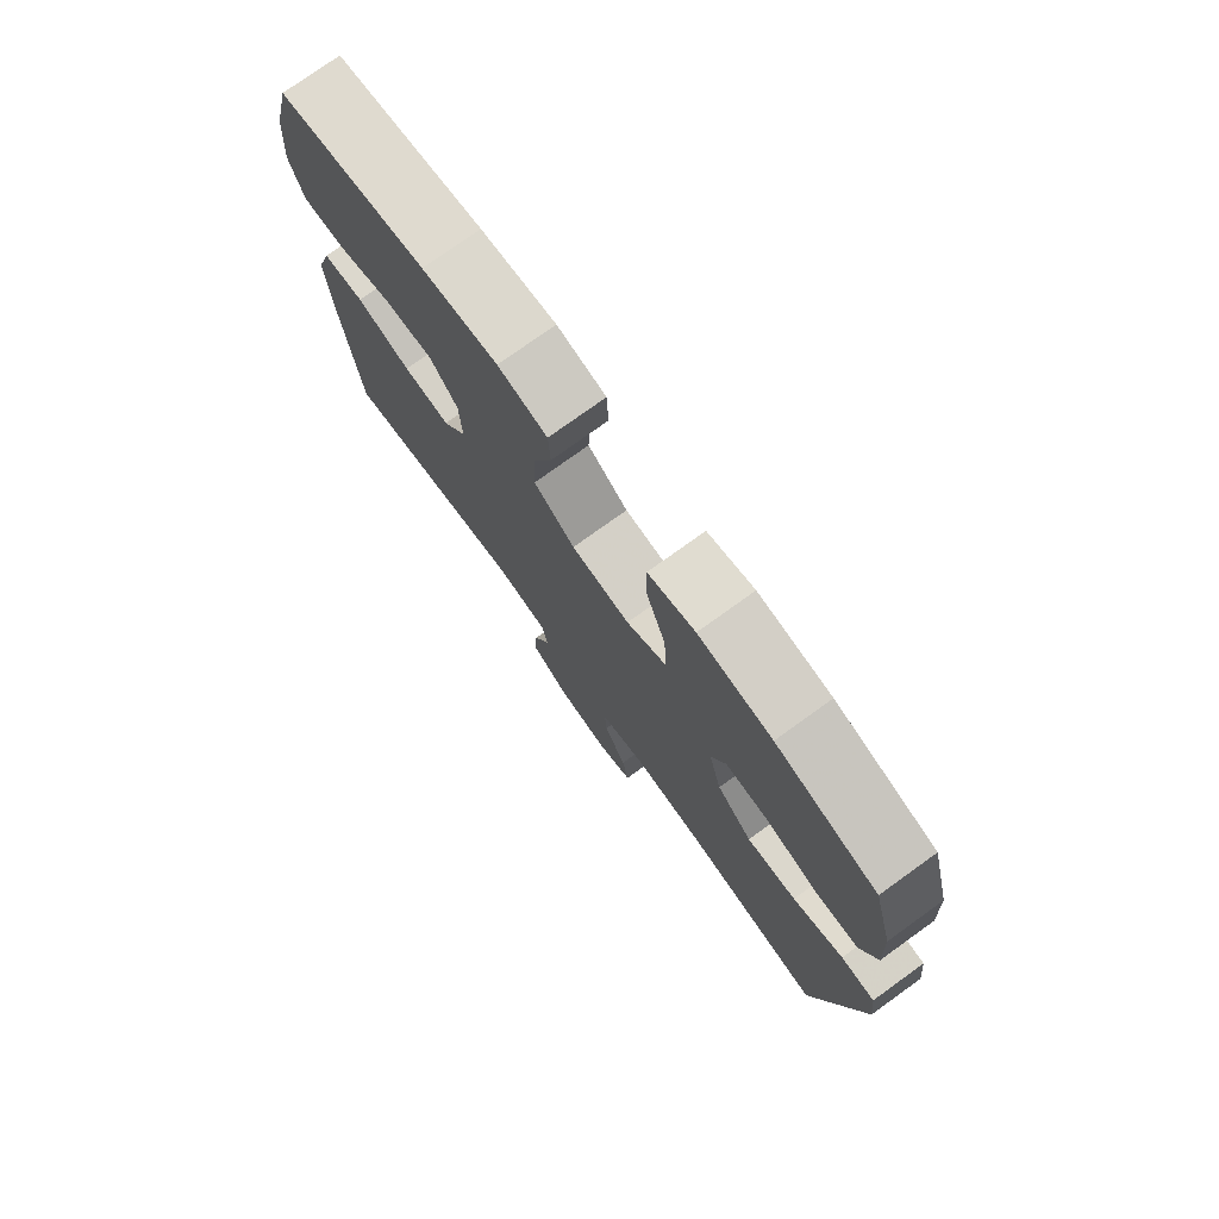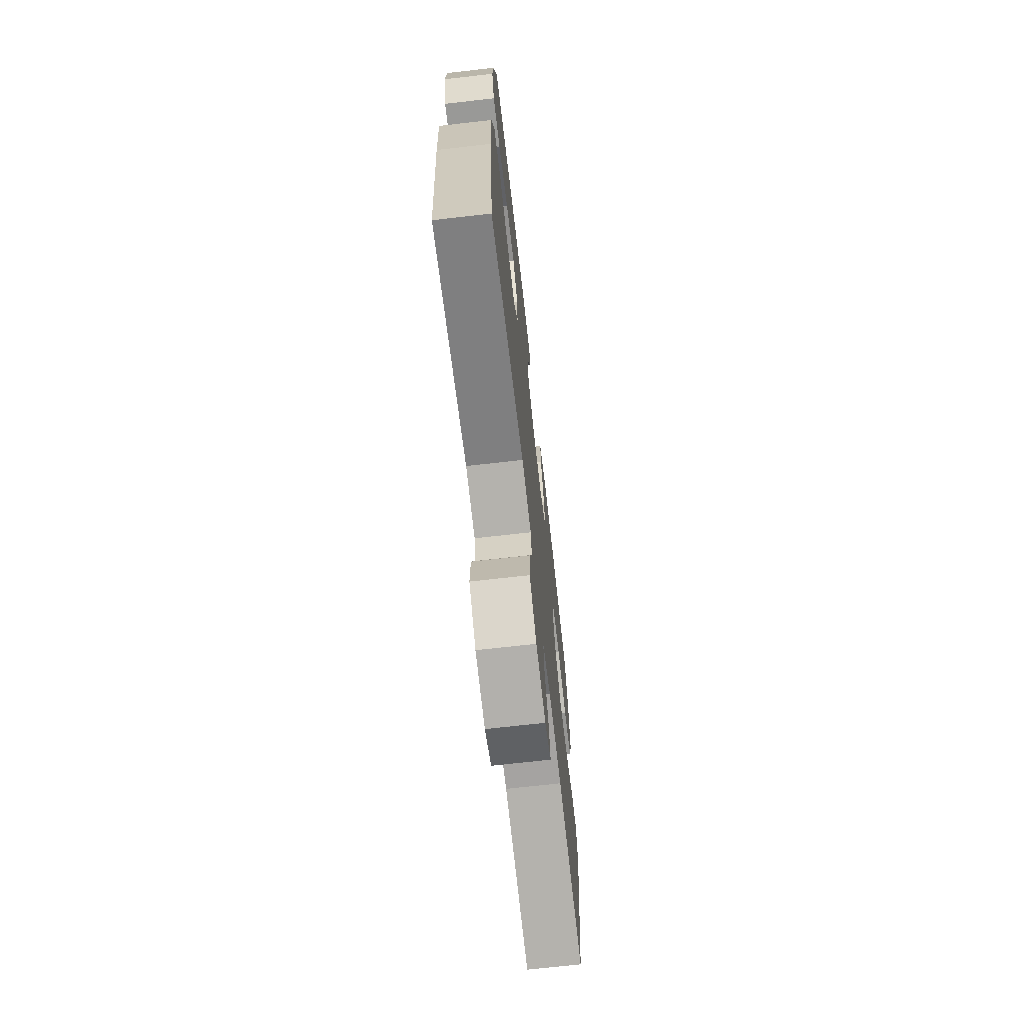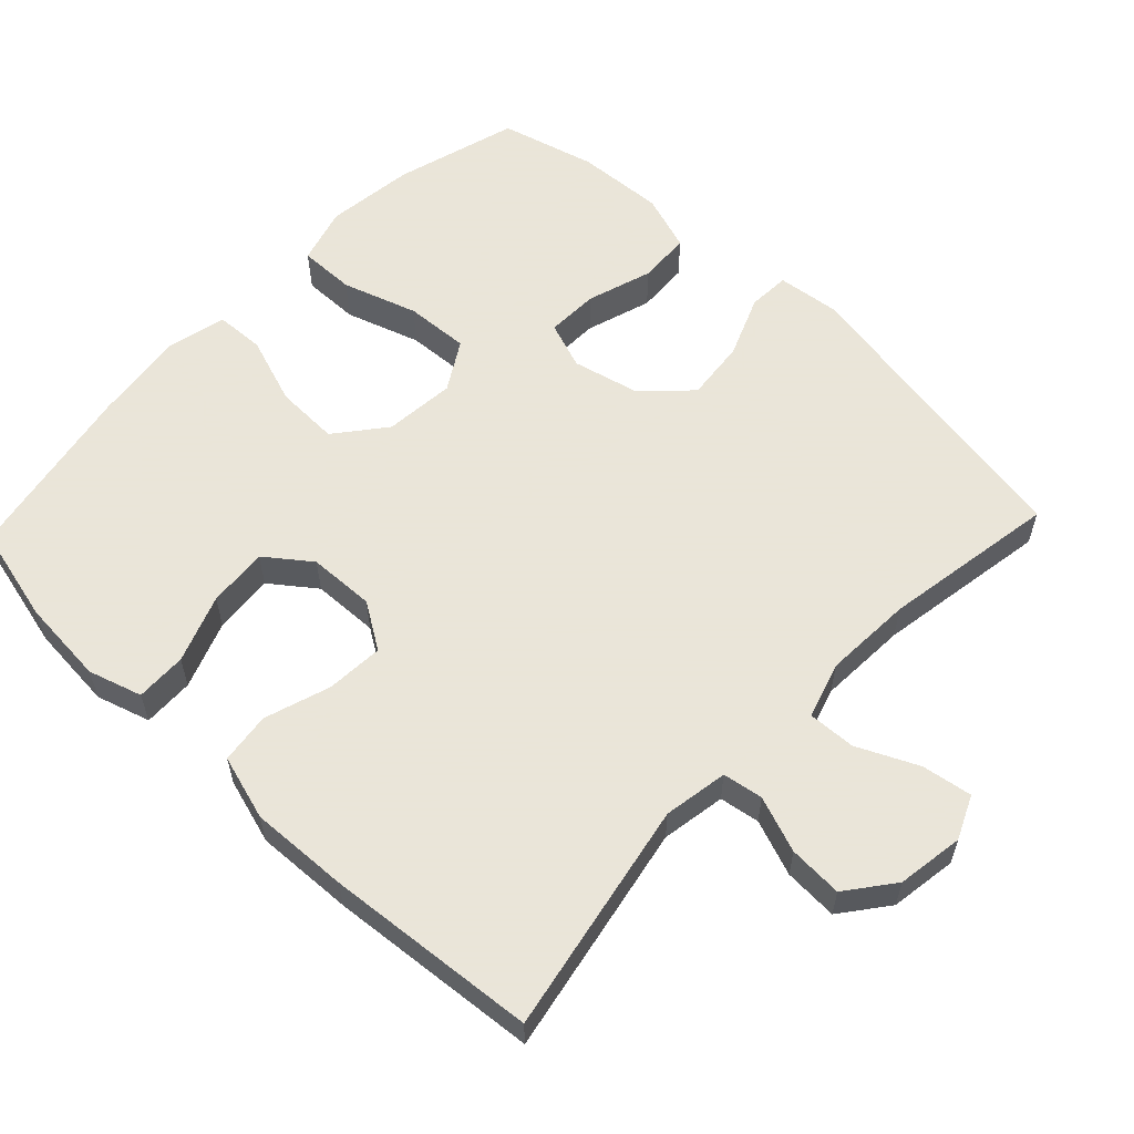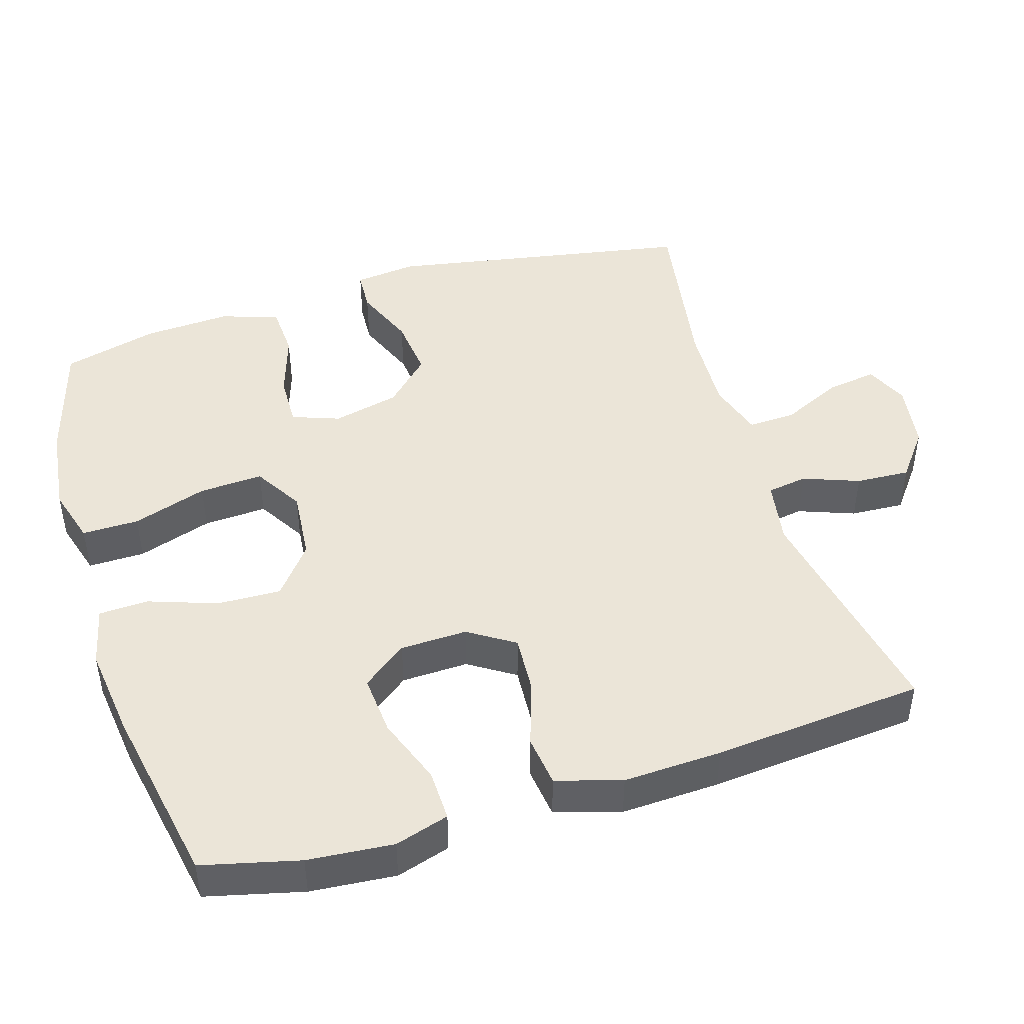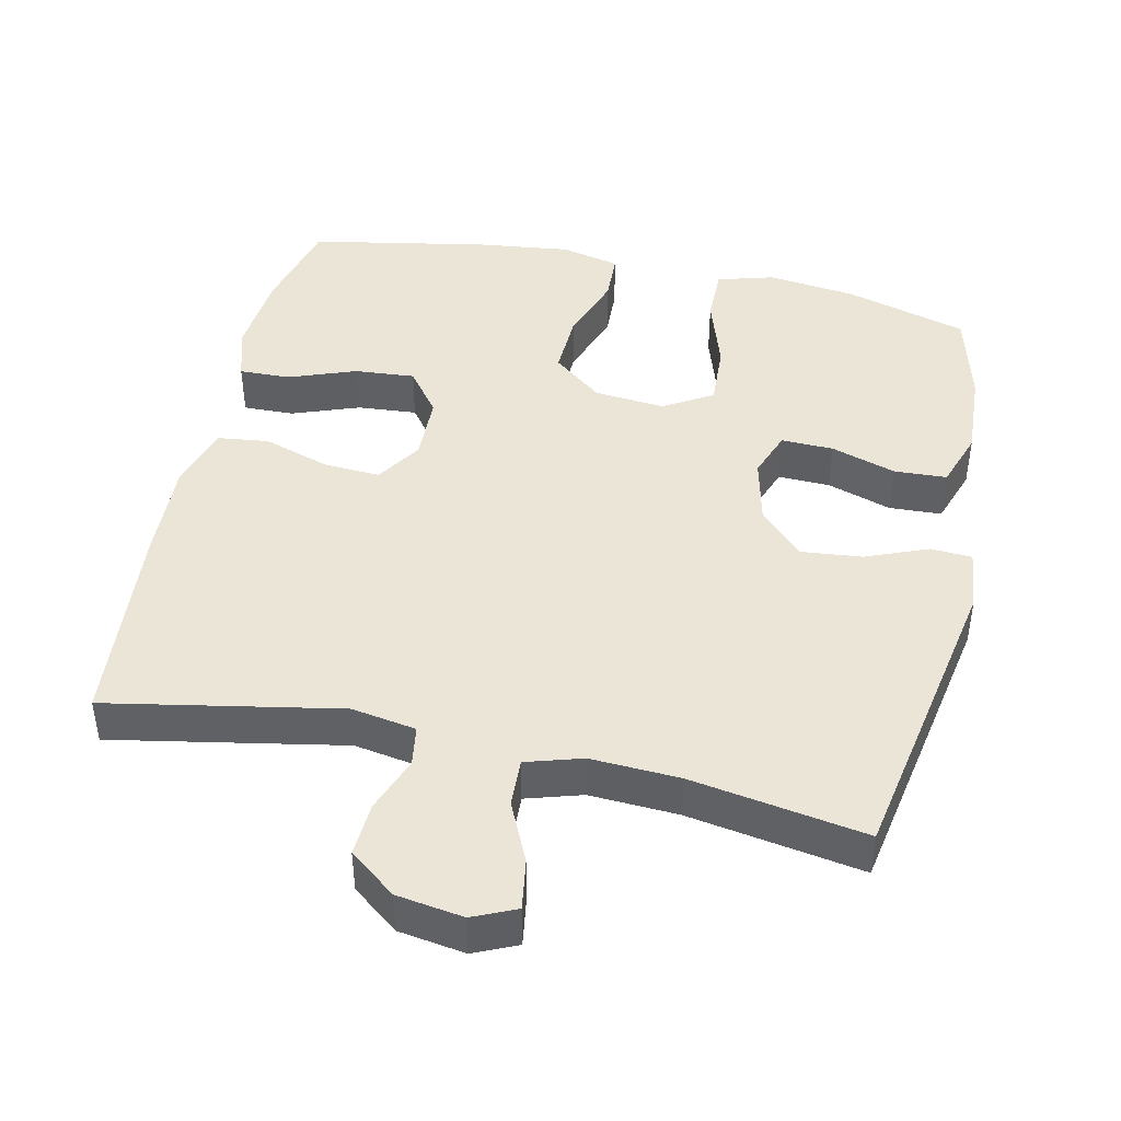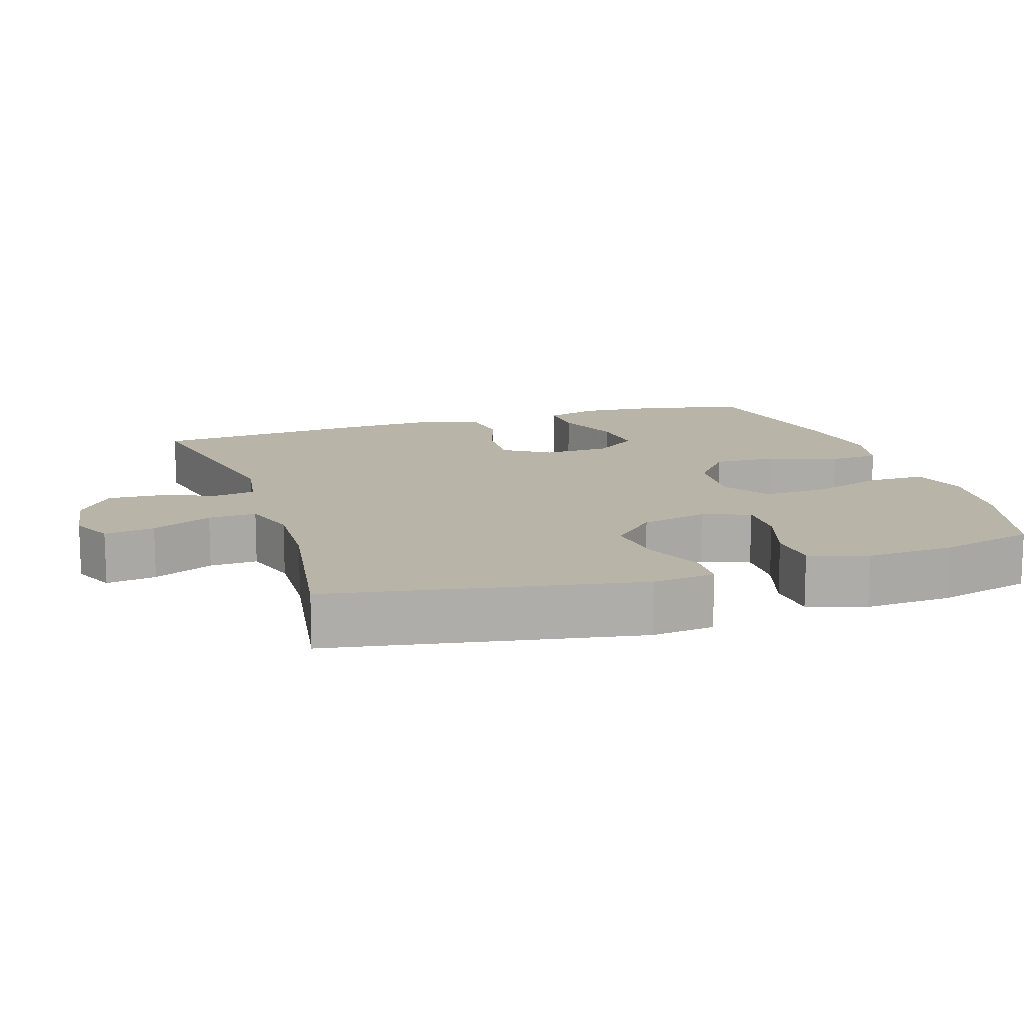
<metadata>
{"format":"obj","ext":"obj","renderer":"f3d","projection":"perspective","resolution":1024,"background":"white","views":[{"elev":76.8,"azim":-125.7,"up":"+Z"},{"elev":-70.4,"azim":96.5,"up":"+Z"},{"elev":58.6,"azim":133.5,"up":"+Y"},{"elev":45.8,"azim":73.0,"up":"+Y"},{"elev":44.1,"azim":-167.4,"up":"+Y"},{"elev":13.3,"azim":-108.0,"up":"+Y"}]}
</metadata>
<code>
v -0.5 0.07 -0.5
v -0.576 0.07 -0.075
v -0.566 0.07 0.012
v -0.508 0.07 0.015
v -0.422 0.07 -0.02
v -0.337 0.07 -0.029
v -0.276 0.07 0.033
v -0.254 0.07 0.126
v -0.278 0.07 0.192
v -0.351 0.07 0.19
v -0.442 0.07 0.161
v -0.515 0.07 0.165
v -0.542 0.07 0.245
v -0.535 0.07 0.367
v -0.5 0.07 0.5
v -0.329 0.07 0.549
v -0.205 0.07 0.564
v -0.126 0.07 0.541
v -0.127 0.07 0.462
v -0.161 0.07 0.358
v -0.166 0.07 0.269
v -0.098 0.07 0.228
v 0.001 0.07 0.237
v 0.07 0.07 0.292
v 0.067 0.07 0.381
v 0.034 0.07 0.476
v 0.037 0.07 0.545
v 0.12 0.07 0.564
v 0.248 0.07 0.548
v 0.5 0.07 0.5
v 0.533 0.07 0.365
v 0.543 0.07 0.246
v 0.52 0.07 0.171
v 0.449 0.07 0.173
v 0.355 0.07 0.208
v 0.271 0.07 0.215
v 0.224 0.07 0.153
v 0.221 0.07 0.06
v 0.262 0.07 -0.004
v 0.342 0.07 0.001
v 0.434 0.07 0.031
v 0.505 0.07 0.022
v 0.532 0.07 -0.069
v 0.526 0.07 -0.206
v 0.5 0.07 -0.5
v 0.176 0.07 -0.438
v 0.086 0.07 -0.453
v 0.077 0.07 -0.509
v 0.106 0.07 -0.587
v 0.11 0.07 -0.662
v 0.045 0.07 -0.712
v -0.048 0.07 -0.726
v -0.108 0.07 -0.699
v -0.097 0.07 -0.629
v -0.058 0.07 -0.545
v -0.055 0.07 -0.478
v -0.133 0.07 -0.454
v -0.257 0.07 -0.46
v -0.5 0 -0.5
v -0.576 0 -0.075
v -0.566 0 0.012
v -0.508 0 0.015
v -0.422 0 -0.02
v -0.337 0 -0.029
v -0.276 0 0.033
v -0.254 0 0.126
v -0.278 0 0.192
v -0.351 0 0.19
v -0.442 0 0.161
v -0.515 0 0.165
v -0.542 0 0.245
v -0.535 0 0.367
v -0.5 0 0.5
v -0.329 0 0.549
v -0.205 0 0.564
v -0.126 0 0.541
v -0.127 0 0.462
v -0.161 0 0.358
v -0.166 0 0.269
v -0.098 0 0.228
v 0.001 0 0.237
v 0.07 0 0.292
v 0.067 0 0.381
v 0.034 0 0.476
v 0.037 0 0.545
v 0.12 0 0.564
v 0.248 0 0.548
v 0.5 0 0.5
v 0.533 0 0.365
v 0.543 0 0.246
v 0.52 0 0.171
v 0.449 0 0.173
v 0.355 0 0.208
v 0.271 0 0.215
v 0.224 0 0.153
v 0.221 0 0.06
v 0.262 0 -0.004
v 0.342 0 0.001
v 0.434 0 0.031
v 0.505 0 0.022
v 0.532 0 -0.069
v 0.526 0 -0.206
v 0.5 0 -0.5
v 0.176 0 -0.438
v 0.086 0 -0.453
v 0.077 0 -0.509
v 0.106 0 -0.587
v 0.11 0 -0.662
v 0.045 0 -0.712
v -0.048 0 -0.726
v -0.108 0 -0.699
v -0.097 0 -0.629
v -0.058 0 -0.545
v -0.055 0 -0.478
v -0.133 0 -0.454
v -0.257 0 -0.46
f 52 53 54 55
f 52 55 56
f 51 52 56
f 48 49 50 51
f 48 51 56
f 47 48 56 57
f 43 44 45 46
f 43 46 47 57
f 40 41 42 43
f 39 40 43 57
f 32 33 34 35
f 32 35 36
f 31 32 36
f 30 31 36
f 29 30 36
f 28 29 36 37
f 25 26 27 28
f 24 25 28 37
f 17 18 19 20
f 17 20 21
f 16 17 21
f 15 16 21
f 14 15 21
f 13 14 21 22
f 10 11 12 13
f 9 10 13 22
f 2 3 4 5
f 58 1 2 5
f 58 5 6
f 38 39 57 58
f 38 58 6 7
f 23 24 37 38
f 23 38 7 8
f 8 9 22 23
f 113 112 111 110
f 114 113 110
f 114 110 109
f 109 108 107 106
f 114 109 106
f 115 114 106 105
f 104 103 102 101
f 115 105 104 101
f 101 100 99 98
f 115 101 98 97
f 93 92 91 90
f 94 93 90
f 94 90 89
f 94 89 88
f 94 88 87
f 95 94 87 86
f 86 85 84 83
f 95 86 83 82
f 78 77 76 75
f 79 78 75
f 79 75 74
f 79 74 73
f 79 73 72
f 80 79 72 71
f 71 70 69 68
f 80 71 68 67
f 63 62 61 60
f 63 60 59 116
f 64 63 116
f 116 115 97 96
f 65 64 116 96
f 96 95 82 81
f 66 65 96 81
f 81 80 67 66
f 1 59 60 2
f 2 60 61 3
f 3 61 62 4
f 4 62 63 5
f 5 63 64 6
f 6 64 65 7
f 7 65 66 8
f 8 66 67 9
f 9 67 68 10
f 10 68 69 11
f 11 69 70 12
f 12 70 71 13
f 13 71 72 14
f 14 72 73 15
f 15 73 74 16
f 16 74 75 17
f 17 75 76 18
f 18 76 77 19
f 19 77 78 20
f 20 78 79 21
f 21 79 80 22
f 22 80 81 23
f 23 81 82 24
f 24 82 83 25
f 25 83 84 26
f 26 84 85 27
f 27 85 86 28
f 28 86 87 29
f 29 87 88 30
f 30 88 89 31
f 31 89 90 32
f 32 90 91 33
f 33 91 92 34
f 34 92 93 35
f 35 93 94 36
f 36 94 95 37
f 37 95 96 38
f 38 96 97 39
f 39 97 98 40
f 40 98 99 41
f 41 99 100 42
f 42 100 101 43
f 43 101 102 44
f 44 102 103 45
f 45 103 104 46
f 46 104 105 47
f 47 105 106 48
f 48 106 107 49
f 49 107 108 50
f 50 108 109 51
f 51 109 110 52
f 52 110 111 53
f 53 111 112 54
f 54 112 113 55
f 55 113 114 56
f 56 114 115 57
f 57 115 116 58
f 58 116 59 1

</code>
